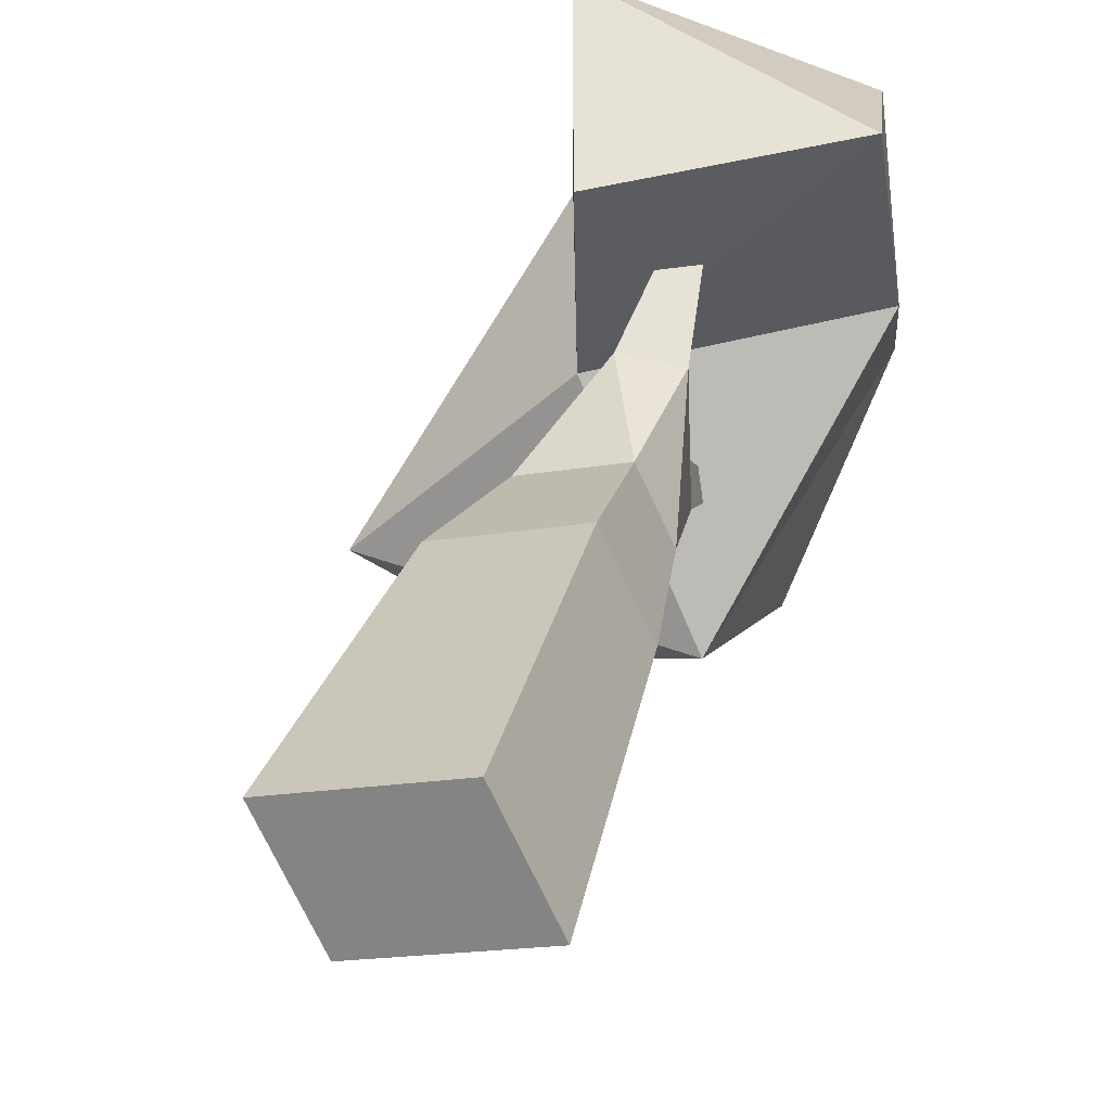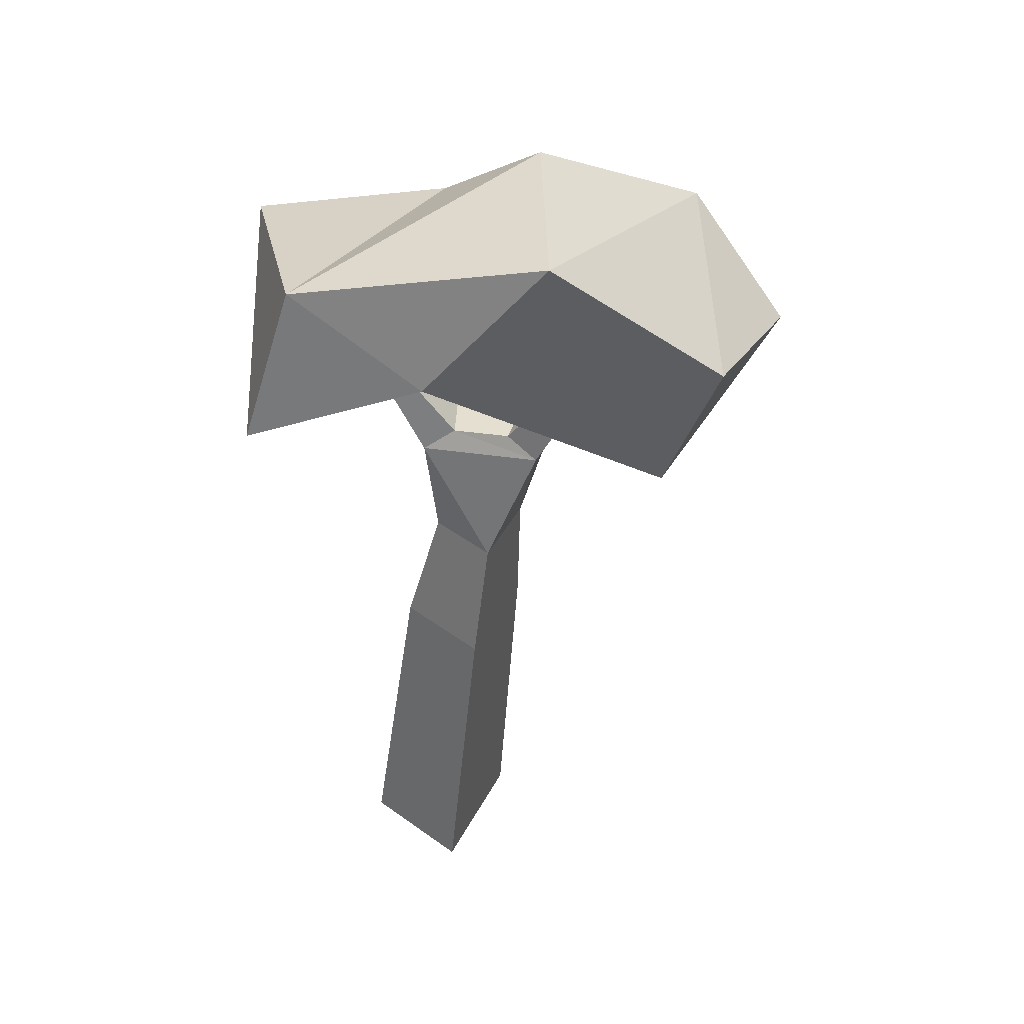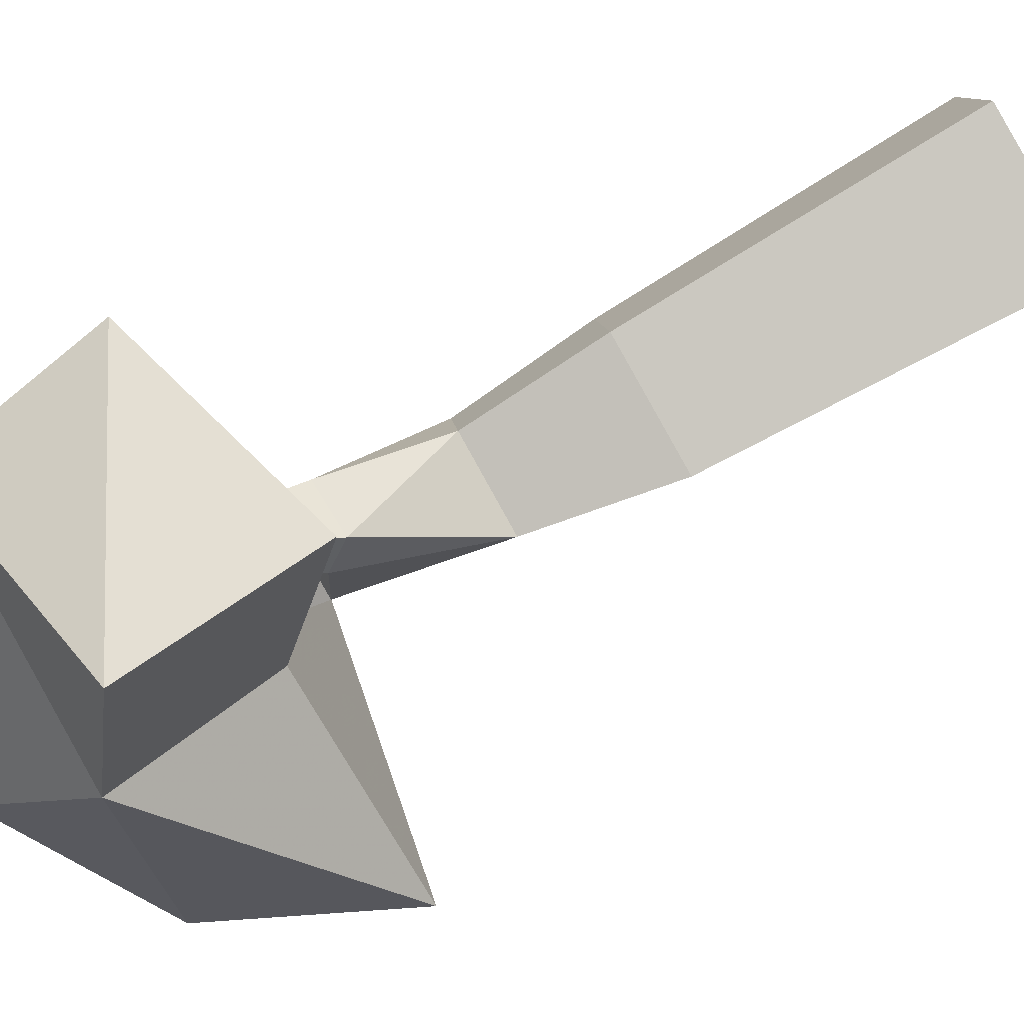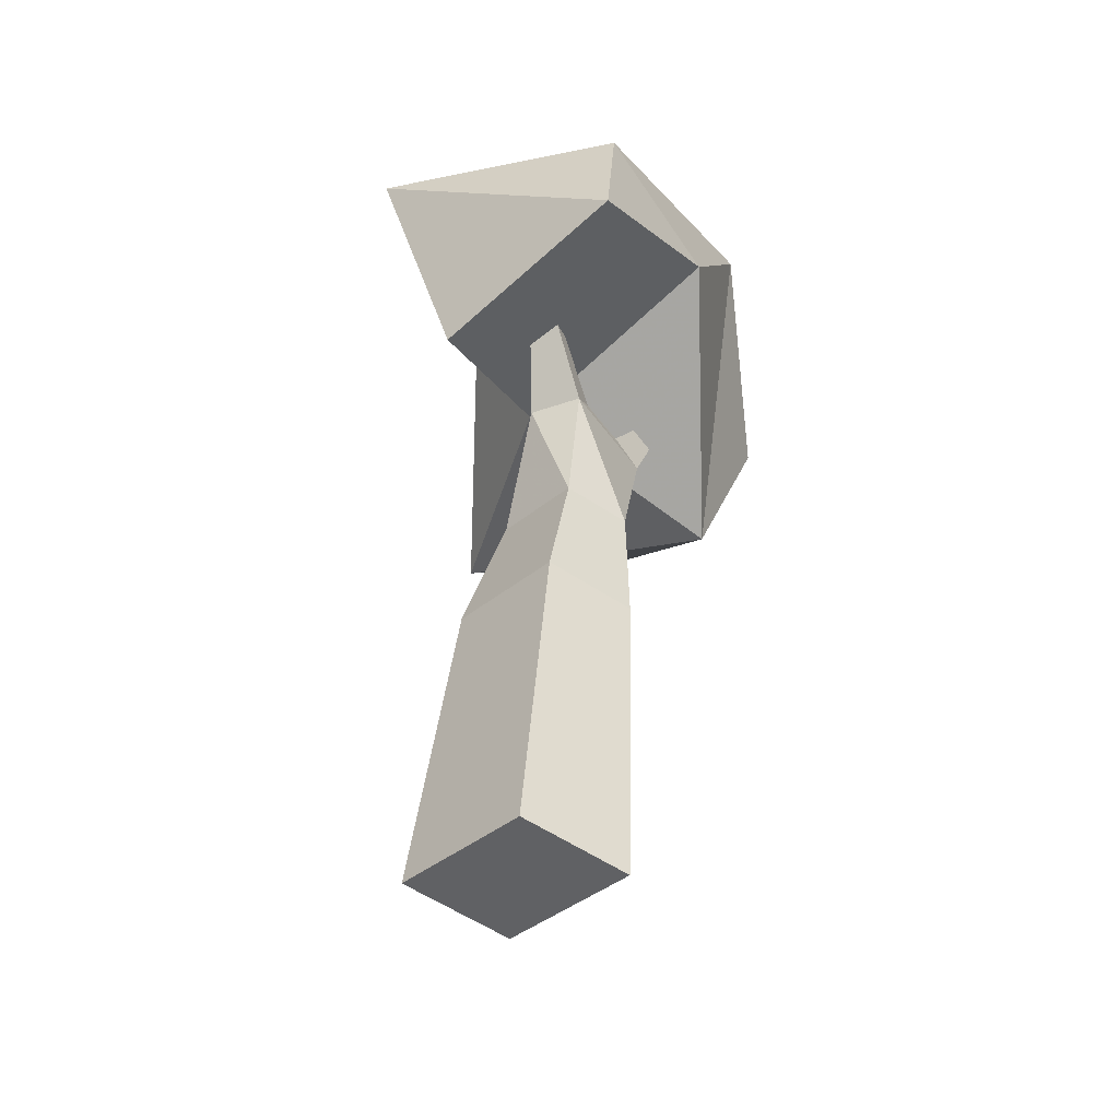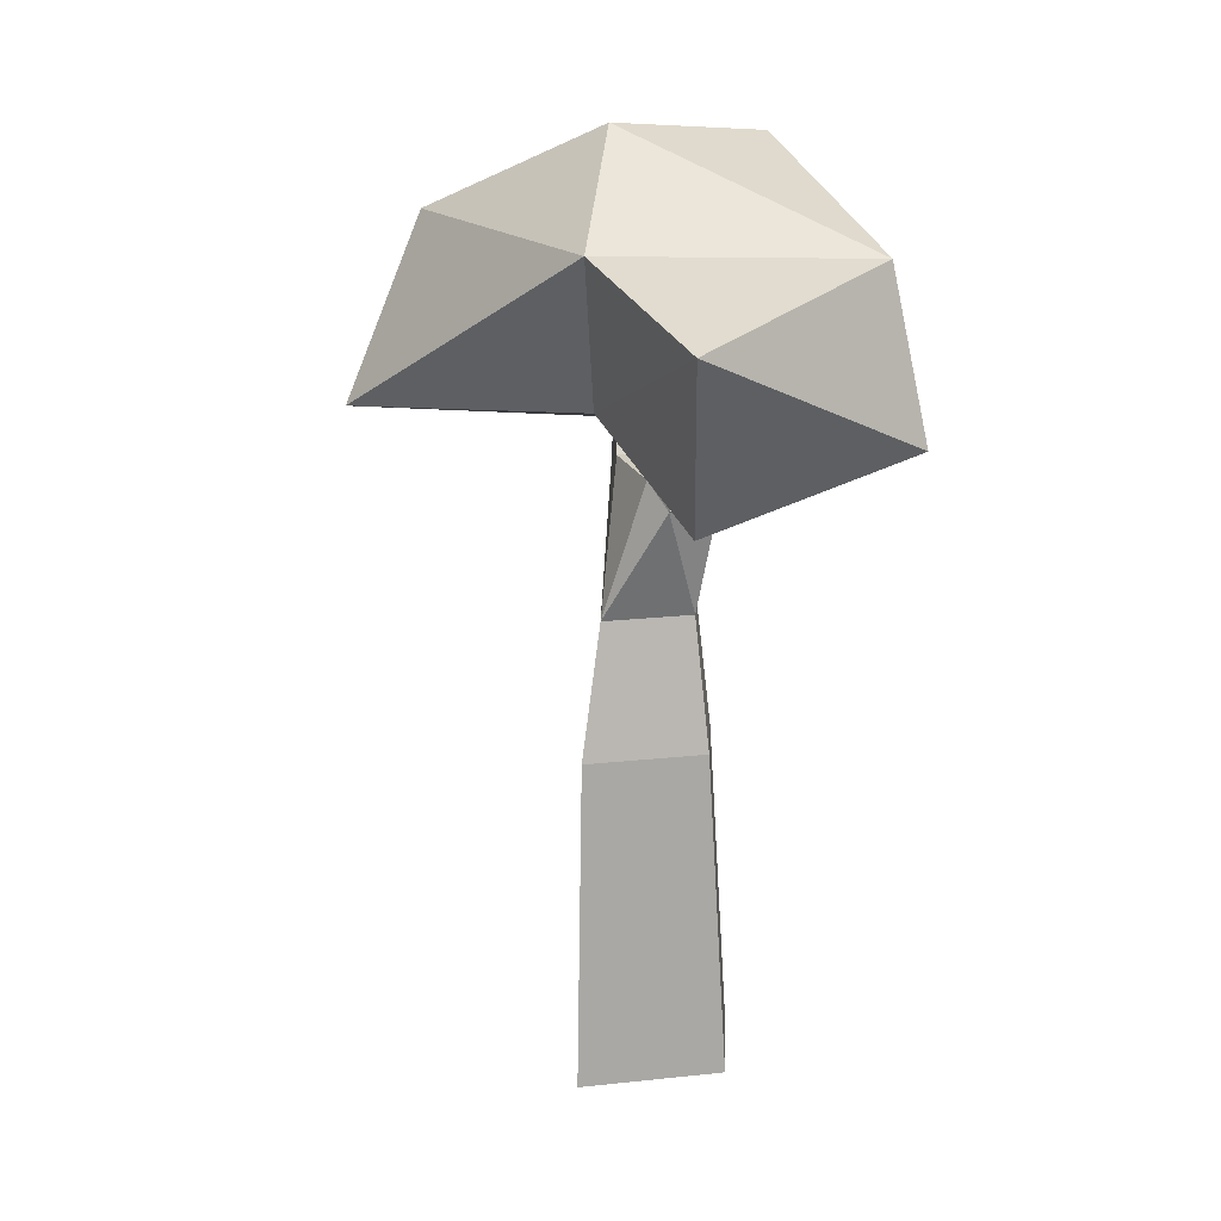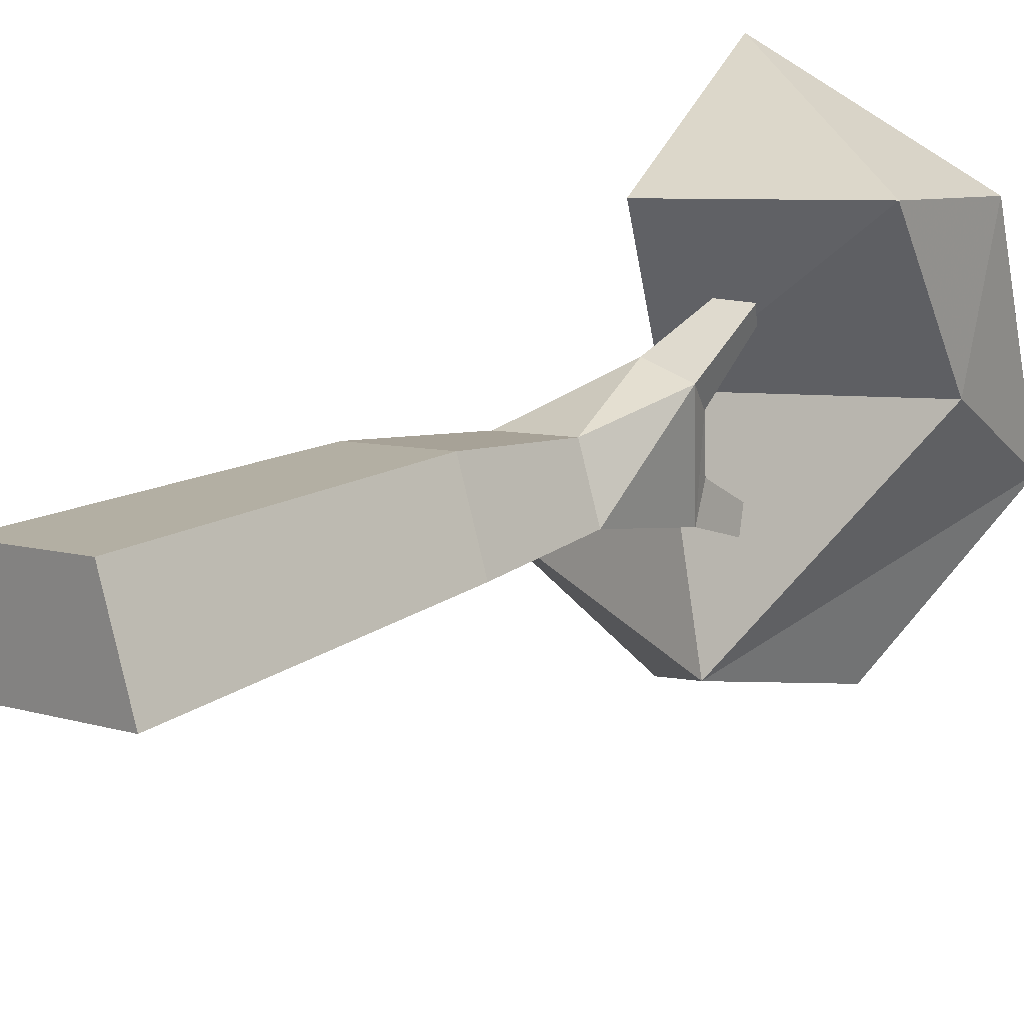
<metadata>
{"format":"obj","ext":"obj","renderer":"f3d","projection":"perspective","resolution":1024,"background":"white","views":[{"elev":35.1,"azim":11.6,"up":"+Z"},{"elev":37.0,"azim":98.6,"up":"+Y"},{"elev":70.6,"azim":-120.4,"up":"+Z"},{"elev":-42.1,"azim":28.9,"up":"+Y"},{"elev":23.5,"azim":-25.1,"up":"+Y"},{"elev":28.1,"azim":42.5,"up":"+Z"}]}
</metadata>
<code>
o Object.1
v -3.613 11.18 22.99
v 2.362 11.18 24.61
v -0.118 19 25.67
v 3.614 19 25.27
v 2.314 7.011 25.78
v 5.298 1.224 21.4
v 4.926 6.106 20.87
v -2.821 1.224 19.2
v -2.053 6.106 18.98
v -5.86 2.276 24.91
v 2.181 -20.29 30.42
v 2.26 2.276 27.11
v 5.836 -21.56 23.55
v -0.3605 20.53 18.5
v 0.2672 19.01 16.32
v -1.377 10.41 18.79
v -7.586 -20.29 27.77
v 3.147 20.48 23.04
v 3.964 19.01 16.86
v 3.336 20.53 19.04
v -3.931 -21.56 20.9
v 4.061 31.54 9.829
v 4.061 31.54 9.829
v 4.061 31.54 9.829
v 3.108 31.44 31.95
v 3.108 31.44 31.95
v 3.108 31.44 31.95
v -0.5855 20.48 23.44
v 4.599 10.41 20.41
v -4.665 7.011 23.89
v 0.4588 21.23 26.79
v 3.524 21.23 26.46
v 0.0749 22.44 24.96
v 3.14 22.44 24.63
v 0.9014 22.93 27.65
v 3.454 22.93 27.38
v 0.5816 23.95 26.13
v 3.134 23.95 25.85
v 1.275 24.37 28.38
v 3.396 24.37 28.15
v 1.009 25.21 27.11
v 3.13 25.21 26.88
v 1.603 25.64 29.02
v 3.344 25.64 28.83
v 1.385 26.33 27.98
v 3.126 26.33 27.79
v 1.9 26.79 29.6
v 3.297 26.79 29.45
v 1.725 27.34 28.76
v 3.122 27.34 28.61
v 3.254 27.84 30.01
v 2.174 27.84 30.13
v 3.119 28.27 29.37
v 2.038 28.27 29.48
v 2.428 28.82 30.62
v 3.215 28.82 30.54
v 3.116 29.13 30.07
v 2.33 29.13 30.15
v 2.667 29.74 31.09
v 3.177 29.74 31.03
v 3.113 29.95 30.73
v 2.603 29.95 30.78
v 2.893 30.62 31.53
v 3.142 30.62 31.5
v 2.862 30.71 31.38
v 3.11 30.71 31.35
v 3.108 31.44 31.95
v 3.981 21.25 15.6
v 0.9456 21.25 15.16
v 3.466 22.5 17.4
v 0.4301 22.5 16.95
v 3.994 22.97 14.64
v 1.466 22.97 14.27
v 3.565 24.01 16.13
v 1.037 24.01 15.76
v 4.006 24.42 13.83
v 1.905 24.42 13.52
v 1.548 25.28 14.76
v 3.649 25.28 15.07
v 4.016 25.7 13.11
v 2.291 25.7 12.86
v 3.723 26.41 14.13
v 1.999 26.41 13.87
v 4.024 26.85 12.46
v 2.641 26.85 12.26
v 3.79 27.42 13.28
v 2.406 27.42 13.08
v 2.962 27.91 11.71
v 3.851 28.35 12.5
v 4.033 27.91 11.87
v 2.78 28.35 12.34
v 4.04 28.9 11.31
v 3.261 28.9 11.2
v 3.908 29.22 11.77
v 3.129 29.22 11.66
v 3.542 29.83 10.72
v 3.962 30.04 11.09
v 4.048 29.83 10.79
v 3.457 30.04 11.01
v 4.054 30.71 10.3
v 3.808 30.71 10.26
v 4.013 30.81 10.44
v 3.766 30.81 10.41
v 4.061 31.54 9.829
f 1 2 3
f 28 1 3
f 33 28 3
f 33 3 31
f 37 33 31
f 37 31 35
f 41 37 35
f 41 35 39
f 45 41 39
f 45 39 43
f 49 45 43
f 49 43 47
f 52 49 47
f 51 52 47
f 51 47 48
f 51 48 50
f 51 50 53
f 57 51 53
f 57 53 54
f 57 54 58
f 61 57 58
f 61 58 62
f 65 61 62
f 63 65 62
f 63 62 59
f 63 59 60
f 63 60 64
f 27 63 64
f 25 27 64
f 25 64 66
f 67 25 66
f 67 66 65
f 26 67 65
f 25 67 26
f 64 61 66
f 25 26 27
f 27 26 63
f 64 60 61
f 59 56 60
f 60 56 57
f 59 55 56
f 55 51 56
f 59 58 55
f 26 65 63
f 65 66 61
f 59 62 58
f 60 57 61
f 55 58 54
f 55 54 52
f 53 49 54
f 57 56 51
f 53 50 49
f 48 46 50
f 50 46 45
f 48 44 46
f 46 44 40
f 46 40 42
f 46 42 41
f 42 40 36
f 42 36 38
f 42 38 37
f 38 36 32
f 38 32 34
f 38 34 33
f 34 32 4
f 34 4 18
f 34 18 28
f 20 28 18
f 18 19 20
f 70 20 19
f 70 19 68
f 74 70 68
f 74 68 72
f 76 74 72
f 76 72 73
f 76 73 77
f 80 76 77
f 80 77 81
f 84 80 81
f 84 81 85
f 88 84 85
f 91 88 85
f 91 85 87
f 91 87 86
f 91 86 89
f 94 91 89
f 94 89 90
f 94 90 92
f 97 94 92
f 97 92 98
f 102 97 98
f 102 98 100
f 23 102 100
f 24 23 100
f 24 100 101
f 22 24 101
f 22 101 103
f 104 22 103
f 104 103 102
f 102 103 99
f 103 96 99
f 99 96 93
f 99 93 95
f 97 99 95
f 93 91 95
f 96 92 93
f 92 88 93
f 22 104 23
f 103 101 96
f 100 96 101
f 22 23 24
f 23 104 102
f 100 98 96
f 102 99 97
f 96 98 92
f 97 95 94
f 92 90 88
f 89 84 90
f 94 95 91
f 89 86 84
f 87 82 86
f 86 82 80
f 80 82 79
f 82 78 79
f 78 74 79
f 78 75 74
f 78 73 75
f 73 71 75
f 75 71 70
f 73 69 71
f 71 69 15
f 71 15 14
f 71 14 20
f 14 15 1
f 15 16 1
f 16 30 1
f 1 30 5
f 30 12 5
f 5 12 6
f 5 6 7
f 2 5 7
f 2 7 29
f 29 4 2
f 29 19 4
f 19 29 16
f 29 9 16
f 29 7 9
f 7 8 9
f 9 8 10
f 9 10 30
f 8 17 10
f 10 17 11
f 10 11 12
f 12 11 13
f 13 11 17
f 13 17 21
f 6 13 21
f 6 21 8
f 8 21 17
f 7 6 8
f 12 13 6
f 30 10 12
f 16 9 30
f 19 16 15
f 68 15 69
f 82 83 78
f 81 78 83
f 87 81 83
f 87 83 82
f 93 88 91
f 88 90 84
f 87 85 81
f 86 80 84
f 81 77 78
f 80 79 76
f 78 77 73
f 72 69 73
f 76 79 74
f 72 68 69
f 75 70 74
f 68 19 15
f 71 20 70
f 20 14 28
f 18 4 19
f 31 4 32
f 35 32 36
f 39 36 40
f 43 40 44
f 47 44 48
f 55 52 51
f 52 54 49
f 47 43 44
f 50 45 49
f 43 39 40
f 46 41 45
f 39 35 36
f 42 37 41
f 35 31 32
f 38 33 37
f 31 3 4
f 34 28 33
f 28 14 1
f 2 4 3
f 1 5 2
o Object.2
v 4.782 19 7.536
v 12.84 30.22 23.39
v -3.032 24.43 20.81
v 12.03 39.75 15.02
v 10.77 35.69 32.84
v -5.525 35.77 24.95
v -15.31 23.07 8.86
v -0.3524 41.76 17.33
v -8.928 35 6.898
v -5.276 27.27 0
v 7.559 29.95 3.565
v 11.84 24.61 36.17
v -2.442 20.38 33.66
v -5.13 33.4 38.84
f 105 106 107
f 105 107 111
f 111 114 105
f 105 114 115
f 115 108 105
f 108 115 113
f 108 113 112
f 109 108 112
f 110 109 112
f 118 109 110
f 110 107 118
f 117 118 107
f 116 117 107
f 117 116 118
f 109 118 116
f 106 109 116
f 106 108 109
f 112 113 110
f 113 111 110
f 113 115 114
f 114 111 113
f 110 111 107
f 116 107 106
f 105 108 106

</code>
